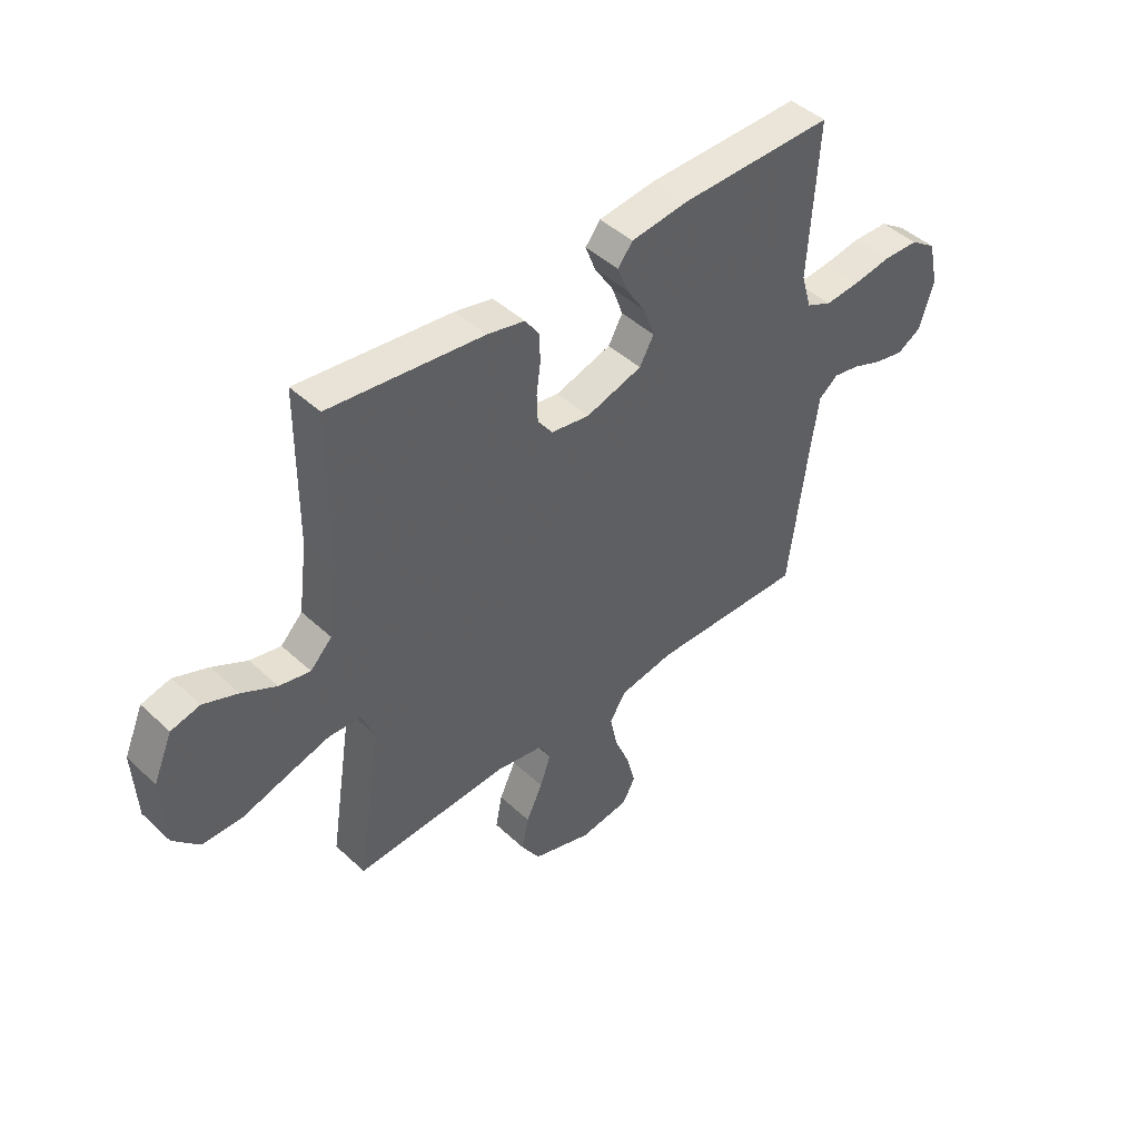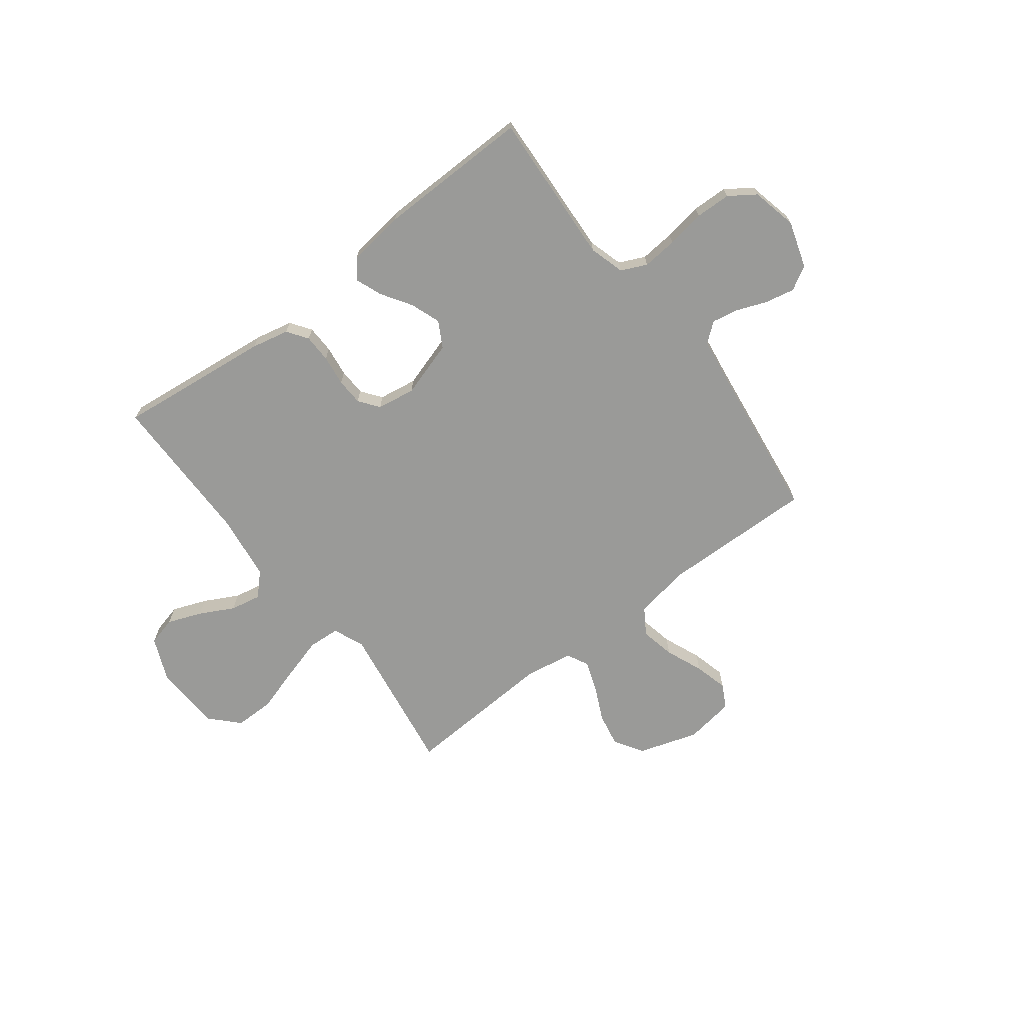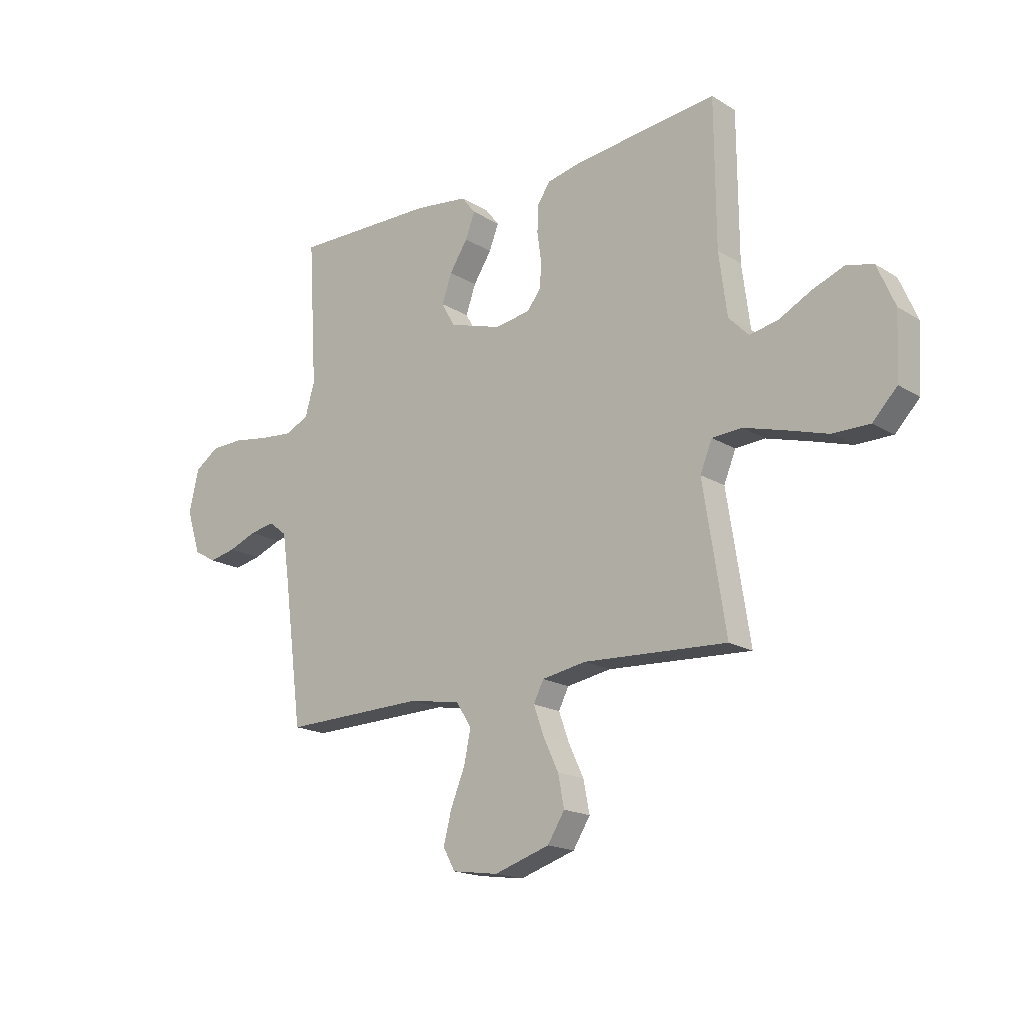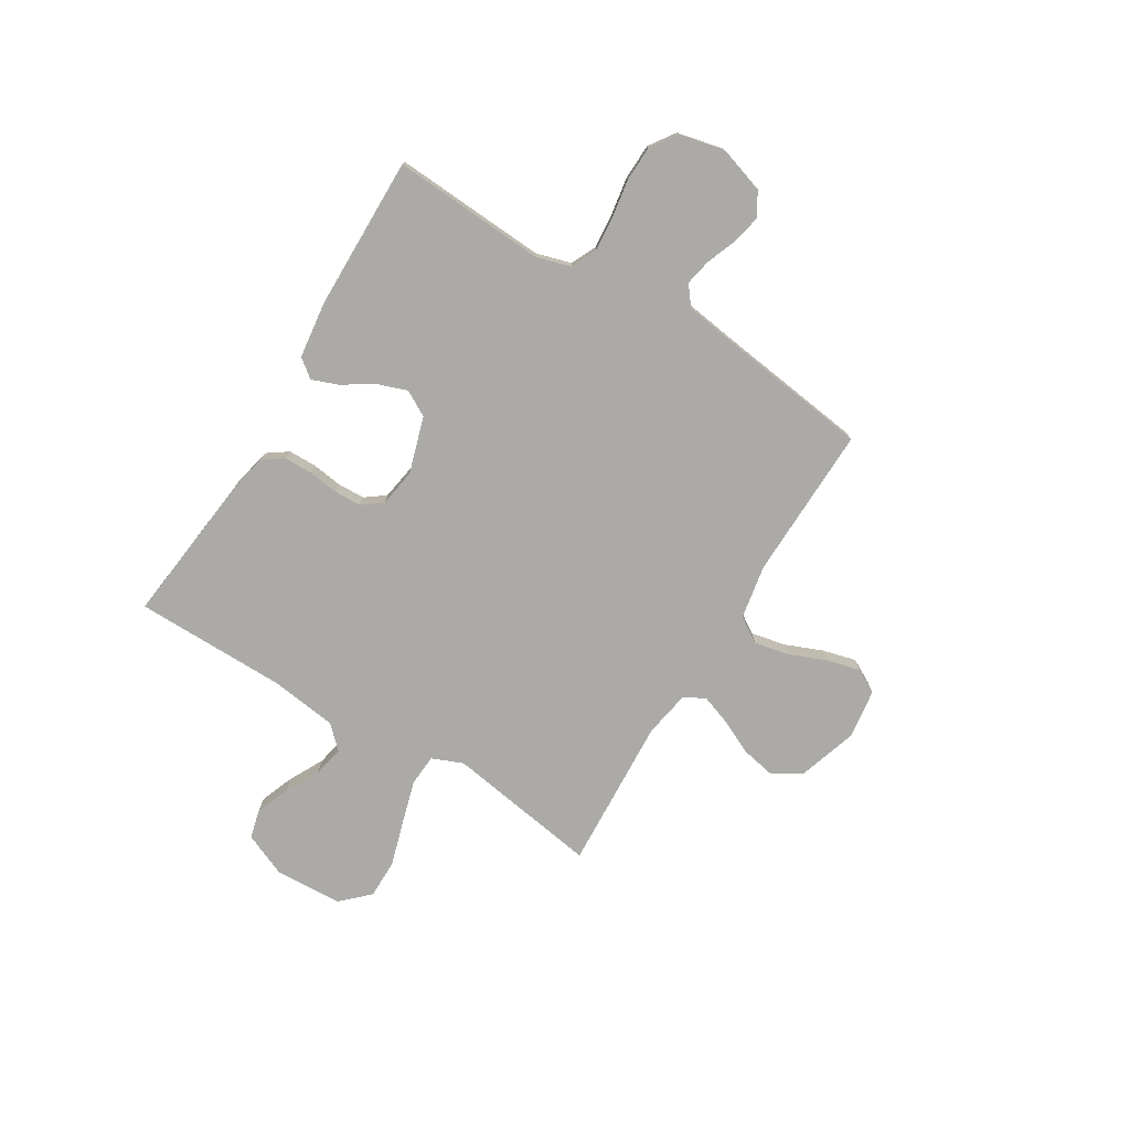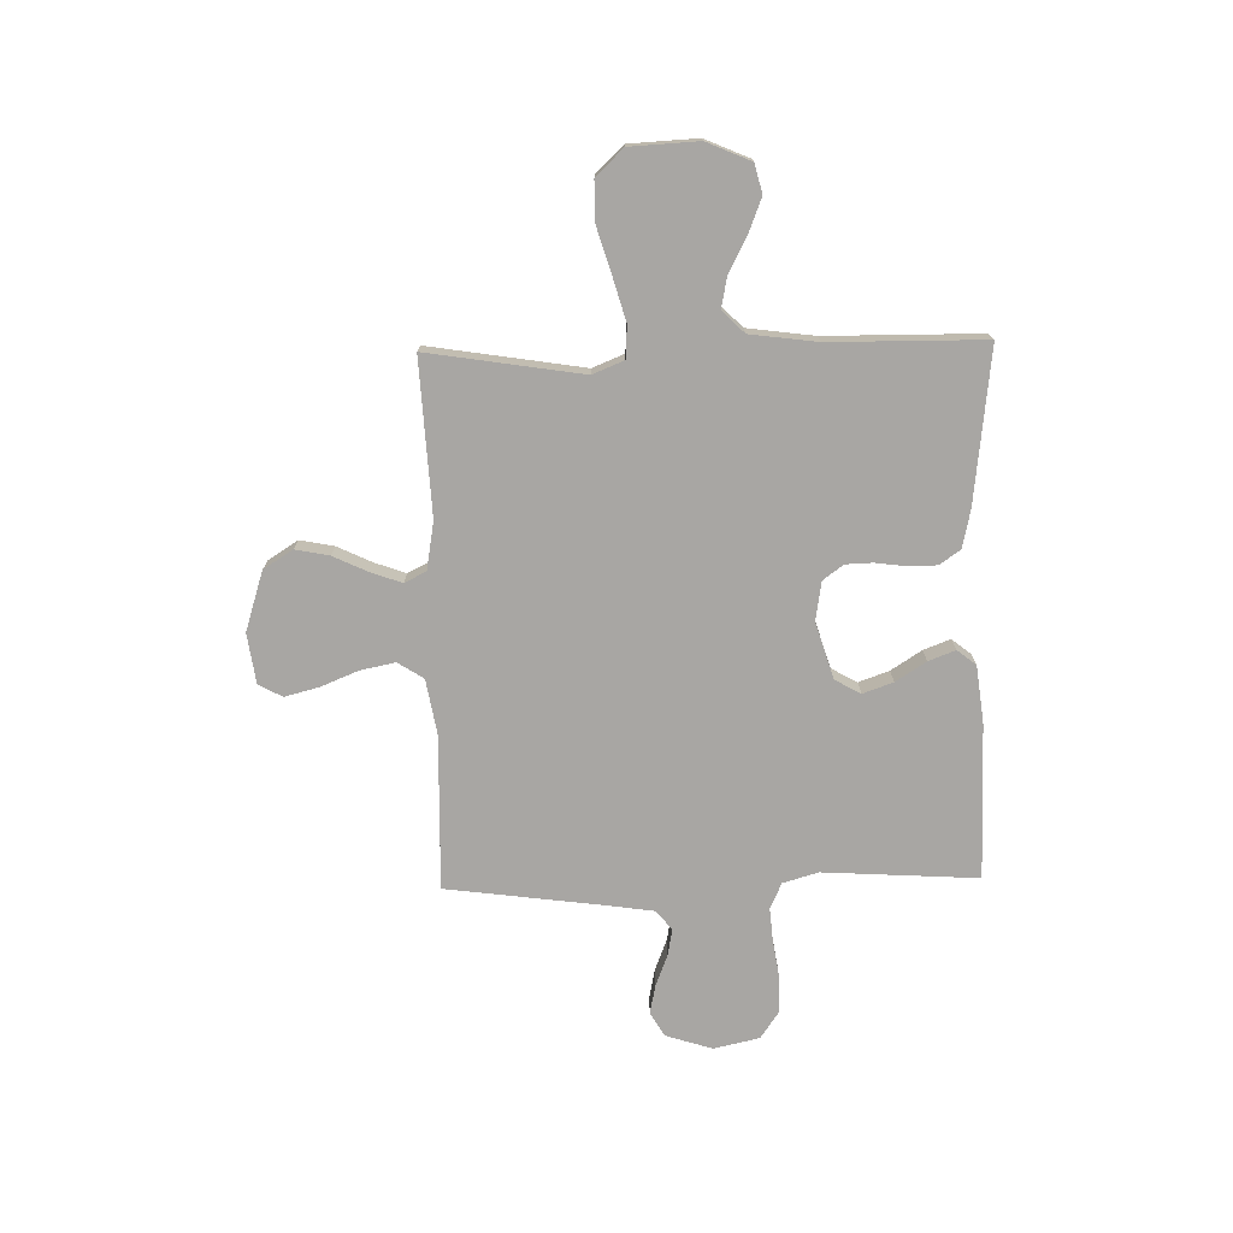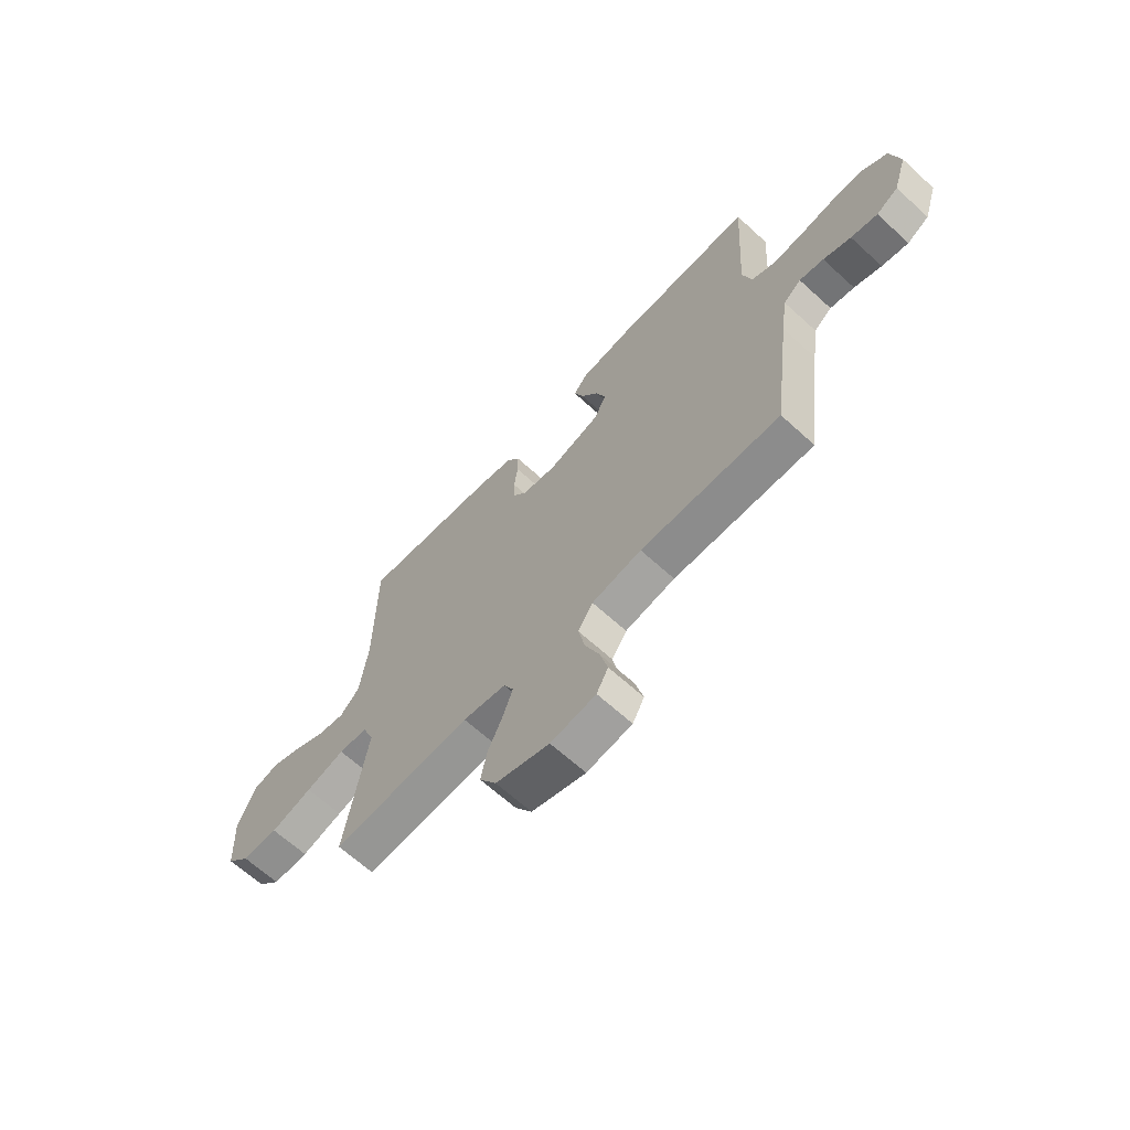
<metadata>
{"format":"obj","ext":"obj","renderer":"f3d","projection":"perspective","resolution":1024,"background":"white","views":[{"elev":45.0,"azim":-43.0,"up":"+Z"},{"elev":-69.2,"azim":37.5,"up":"+Y"},{"elev":-17.8,"azim":-139.9,"up":"+Z"},{"elev":-76.1,"azim":58.6,"up":"+Y"},{"elev":-74.3,"azim":-88.8,"up":"+Y"},{"elev":-65.3,"azim":47.4,"up":"+Z"}]}
</metadata>
<code>
v 0.5 0.07 -0.5
v 0.2 0.07 -0.493
v 0.093 0.07 -0.512
v 0.061 0.07 -0.562
v 0.075 0.07 -0.63
v 0.105 0.07 -0.703
v 0.122 0.07 -0.769
v 0.097 0.07 -0.815
v 0 0.07 -0.829
v -0.116 0.07 -0.792
v -0.152 0.07 -0.735
v -0.139 0.07 -0.669
v -0.107 0.07 -0.601
v -0.086 0.07 -0.542
v -0.107 0.07 -0.5
v -0.2 0.07 -0.484
v -0.5 0.07 -0.5
v -0.453 0.07 -0.2
v -0.478 0.07 -0.139
v -0.54 0.07 -0.135
v -0.624 0.07 -0.159
v -0.713 0.07 -0.186
v -0.79 0.07 -0.186
v -0.841 0.07 -0.133
v -0.848 0.07 0
v -0.811 0.07 0.086
v -0.755 0.07 0.1
v -0.688 0.07 0.074
v -0.621 0.07 0.039
v -0.561 0.07 0.027
v -0.519 0.07 0.07
v -0.502 0.07 0.2
v -0.5 0.07 0.5
v -0.2 0.07 0.466
v -0.127 0.07 0.45
v -0.099 0.07 0.41
v -0.098 0.07 0.355
v -0.106 0.07 0.295
v -0.104 0.07 0.242
v -0.075 0.07 0.203
v 0 0.07 0.191
v 0.11 0.07 0.225
v 0.138 0.07 0.275
v 0.117 0.07 0.334
v 0.079 0.07 0.393
v 0.059 0.07 0.445
v 0.088 0.07 0.482
v 0.2 0.07 0.496
v 0.5 0.07 0.5
v 0.482 0.07 0.2
v 0.502 0.07 0.131
v 0.552 0.07 0.108
v 0.62 0.07 0.114
v 0.695 0.07 0.126
v 0.764 0.07 0.124
v 0.815 0.07 0.089
v 0.835 0.07 0
v 0.806 0.07 -0.091
v 0.759 0.07 -0.118
v 0.702 0.07 -0.106
v 0.643 0.07 -0.083
v 0.591 0.07 -0.073
v 0.553 0.07 -0.103
v 0.539 0.07 -0.2
v 0.5 0 -0.5
v 0.2 0 -0.493
v 0.093 0 -0.512
v 0.061 0 -0.562
v 0.075 0 -0.63
v 0.105 0 -0.703
v 0.122 0 -0.769
v 0.097 0 -0.815
v 0 0 -0.829
v -0.116 0 -0.792
v -0.152 0 -0.735
v -0.139 0 -0.669
v -0.107 0 -0.601
v -0.086 0 -0.542
v -0.107 0 -0.5
v -0.2 0 -0.484
v -0.5 0 -0.5
v -0.453 0 -0.2
v -0.478 0 -0.139
v -0.54 0 -0.135
v -0.624 0 -0.159
v -0.713 0 -0.186
v -0.79 0 -0.186
v -0.841 0 -0.133
v -0.848 0 0
v -0.811 0 0.086
v -0.755 0 0.1
v -0.688 0 0.074
v -0.621 0 0.039
v -0.561 0 0.027
v -0.519 0 0.07
v -0.502 0 0.2
v -0.5 0 0.5
v -0.2 0 0.466
v -0.127 0 0.45
v -0.099 0 0.41
v -0.098 0 0.355
v -0.106 0 0.295
v -0.104 0 0.242
v -0.075 0 0.203
v 0 0 0.191
v 0.11 0 0.225
v 0.138 0 0.275
v 0.117 0 0.334
v 0.079 0 0.393
v 0.059 0 0.445
v 0.088 0 0.482
v 0.2 0 0.496
v 0.5 0 0.5
v 0.482 0 0.2
v 0.502 0 0.131
v 0.552 0 0.108
v 0.62 0 0.114
v 0.695 0 0.126
v 0.764 0 0.124
v 0.815 0 0.089
v 0.835 0 0
v 0.806 0 -0.091
v 0.759 0 -0.118
v 0.702 0 -0.106
v 0.643 0 -0.083
v 0.591 0 -0.073
v 0.553 0 -0.103
v 0.539 0 -0.2
f 59 60 61
f 58 59 61
f 57 58 61
f 56 57 61
f 55 56 61
f 54 55 61
f 53 54 61
f 52 53 61 62
f 51 52 62 63
f 48 49 50
f 47 48 50
f 46 47 50
f 45 46 50
f 44 45 50
f 51 63 64
f 50 51 64
f 44 50 64
f 43 44 64
f 36 37 38
f 35 36 38
f 34 35 38
f 33 34 38
f 32 33 38
f 31 32 38 39
f 30 31 39 40
f 27 28 29
f 26 27 29
f 25 26 29
f 24 25 29
f 23 24 29
f 22 23 29
f 21 22 29
f 20 21 29 30
f 30 40 41
f 20 30 41
f 19 20 41
f 16 17 18
f 19 41 42
f 18 19 42
f 16 18 42
f 15 16 42
f 11 12 13
f 10 11 13
f 9 10 13
f 8 9 13
f 7 8 13
f 6 7 13
f 5 6 13
f 4 5 13 14
f 64 1 2
f 43 64 2
f 42 43 2
f 14 15 42
f 4 14 42
f 3 4 42
f 2 3 42
f 125 124 123
f 125 123 122
f 125 122 121
f 125 121 120
f 125 120 119
f 125 119 118
f 125 118 117
f 126 125 117 116
f 127 126 116 115
f 114 113 112
f 114 112 111
f 114 111 110
f 114 110 109
f 114 109 108
f 128 127 115
f 128 115 114
f 128 114 108
f 128 108 107
f 102 101 100
f 102 100 99
f 102 99 98
f 102 98 97
f 102 97 96
f 103 102 96 95
f 104 103 95 94
f 93 92 91
f 93 91 90
f 93 90 89
f 93 89 88
f 93 88 87
f 93 87 86
f 93 86 85
f 94 93 85 84
f 105 104 94
f 105 94 84
f 105 84 83
f 82 81 80
f 106 105 83
f 106 83 82
f 106 82 80
f 106 80 79
f 77 76 75
f 77 75 74
f 77 74 73
f 77 73 72
f 77 72 71
f 77 71 70
f 77 70 69
f 78 77 69 68
f 66 65 128
f 66 128 107
f 66 107 106
f 106 79 78
f 106 78 68
f 106 68 67
f 106 67 66
f 1 65 66 2
f 2 66 67 3
f 3 67 68 4
f 4 68 69 5
f 5 69 70 6
f 6 70 71 7
f 7 71 72 8
f 8 72 73 9
f 9 73 74 10
f 10 74 75 11
f 11 75 76 12
f 12 76 77 13
f 13 77 78 14
f 14 78 79 15
f 15 79 80 16
f 16 80 81 17
f 17 81 82 18
f 18 82 83 19
f 19 83 84 20
f 20 84 85 21
f 21 85 86 22
f 22 86 87 23
f 23 87 88 24
f 24 88 89 25
f 25 89 90 26
f 26 90 91 27
f 27 91 92 28
f 28 92 93 29
f 29 93 94 30
f 30 94 95 31
f 31 95 96 32
f 32 96 97 33
f 33 97 98 34
f 34 98 99 35
f 35 99 100 36
f 36 100 101 37
f 37 101 102 38
f 38 102 103 39
f 39 103 104 40
f 40 104 105 41
f 41 105 106 42
f 42 106 107 43
f 43 107 108 44
f 44 108 109 45
f 45 109 110 46
f 46 110 111 47
f 47 111 112 48
f 48 112 113 49
f 49 113 114 50
f 50 114 115 51
f 51 115 116 52
f 52 116 117 53
f 53 117 118 54
f 54 118 119 55
f 55 119 120 56
f 56 120 121 57
f 57 121 122 58
f 58 122 123 59
f 59 123 124 60
f 60 124 125 61
f 61 125 126 62
f 62 126 127 63
f 63 127 128 64
f 64 128 65 1

</code>
